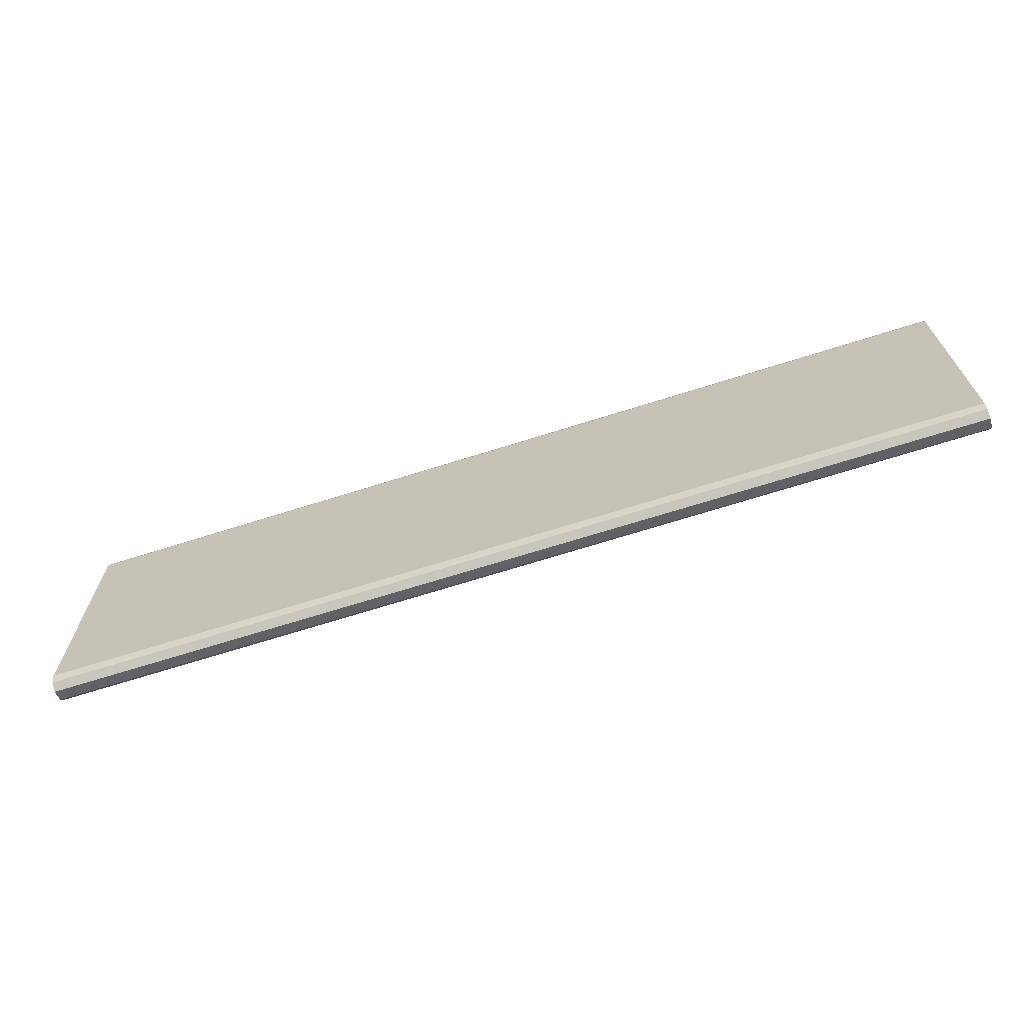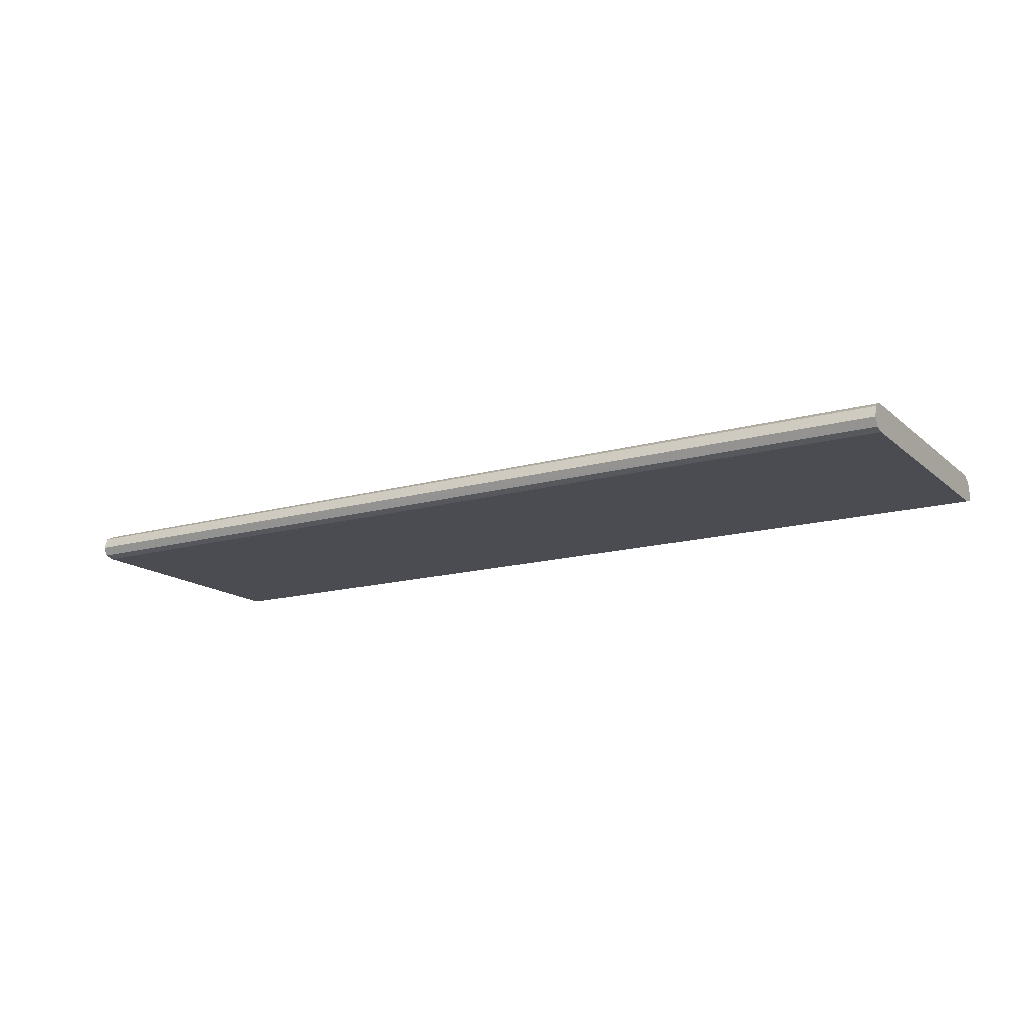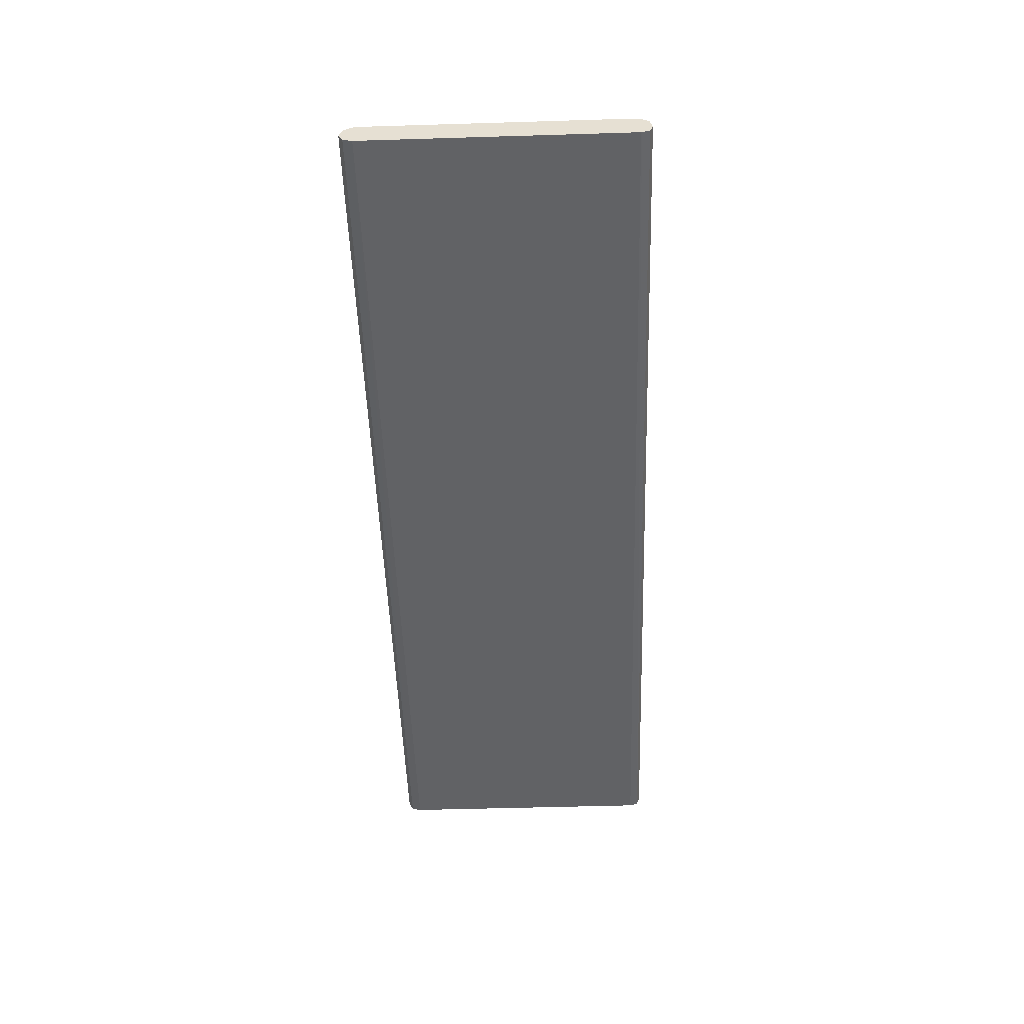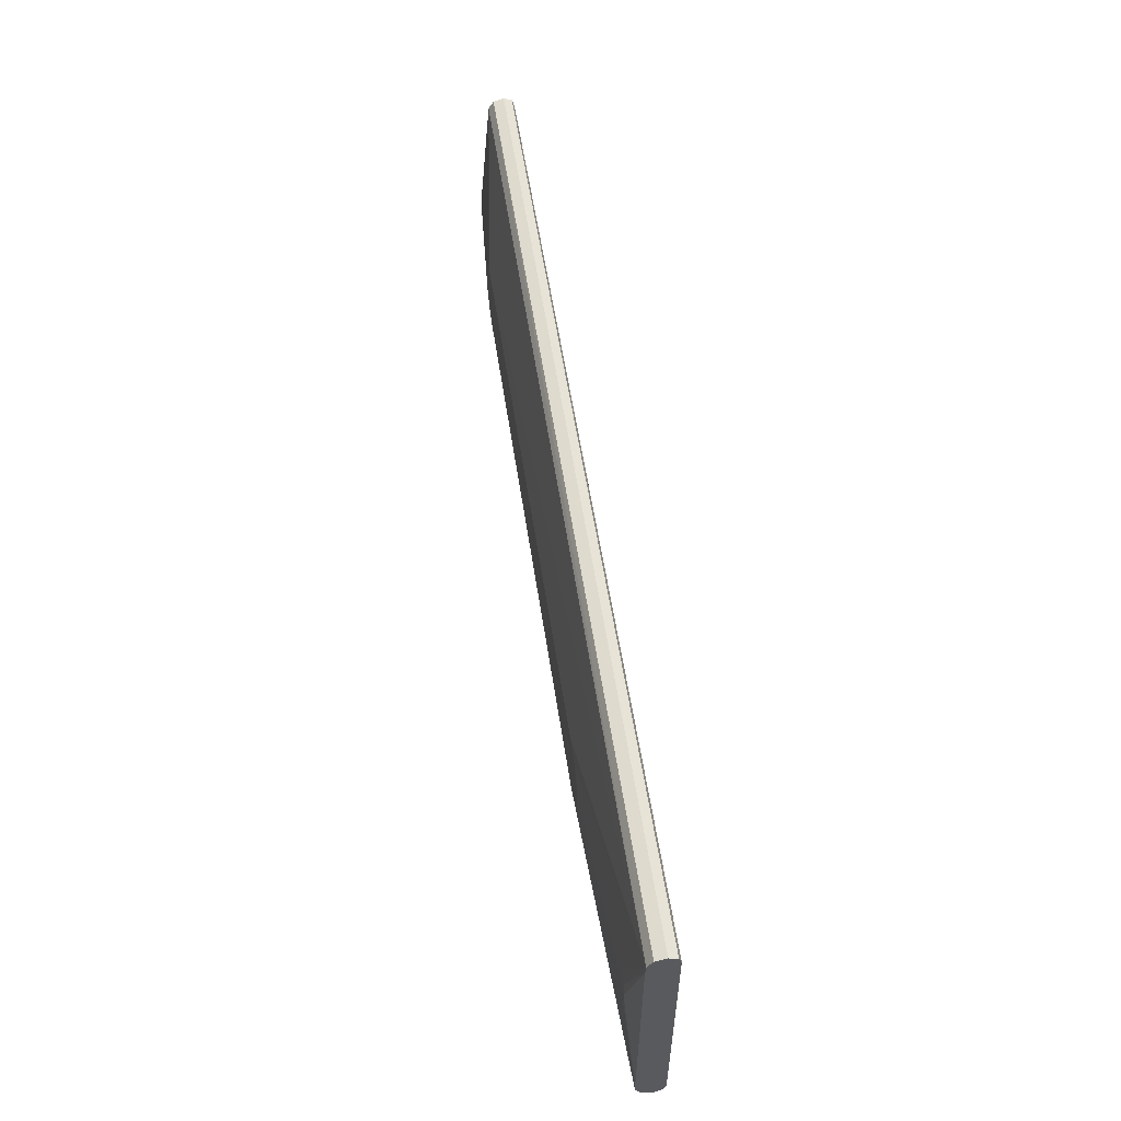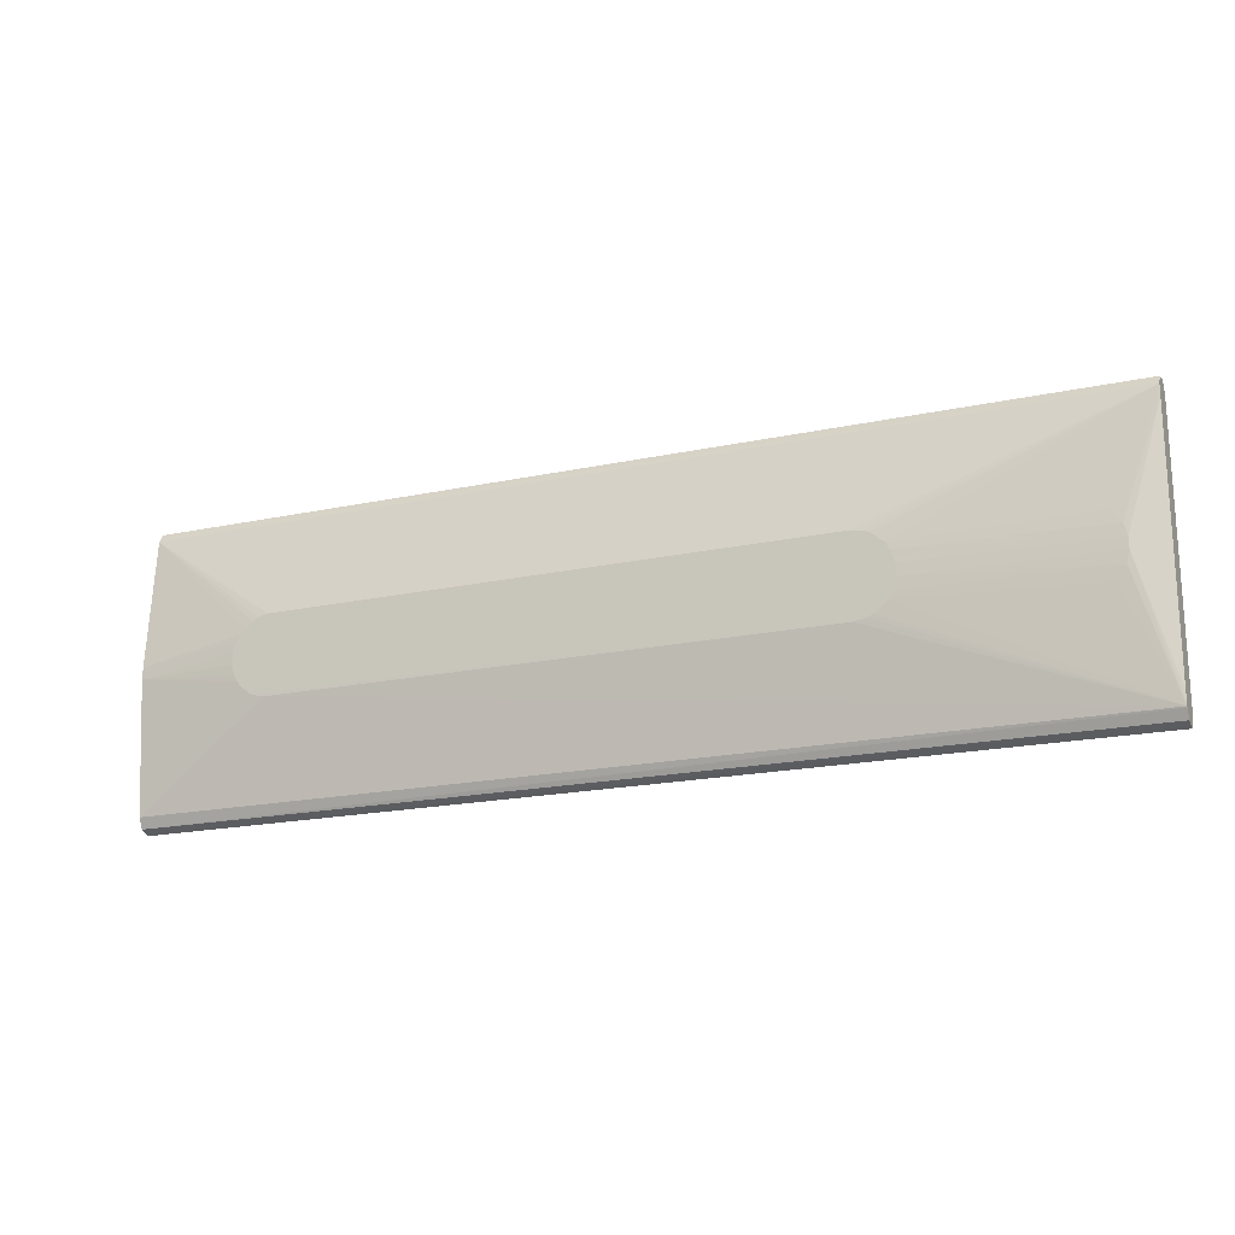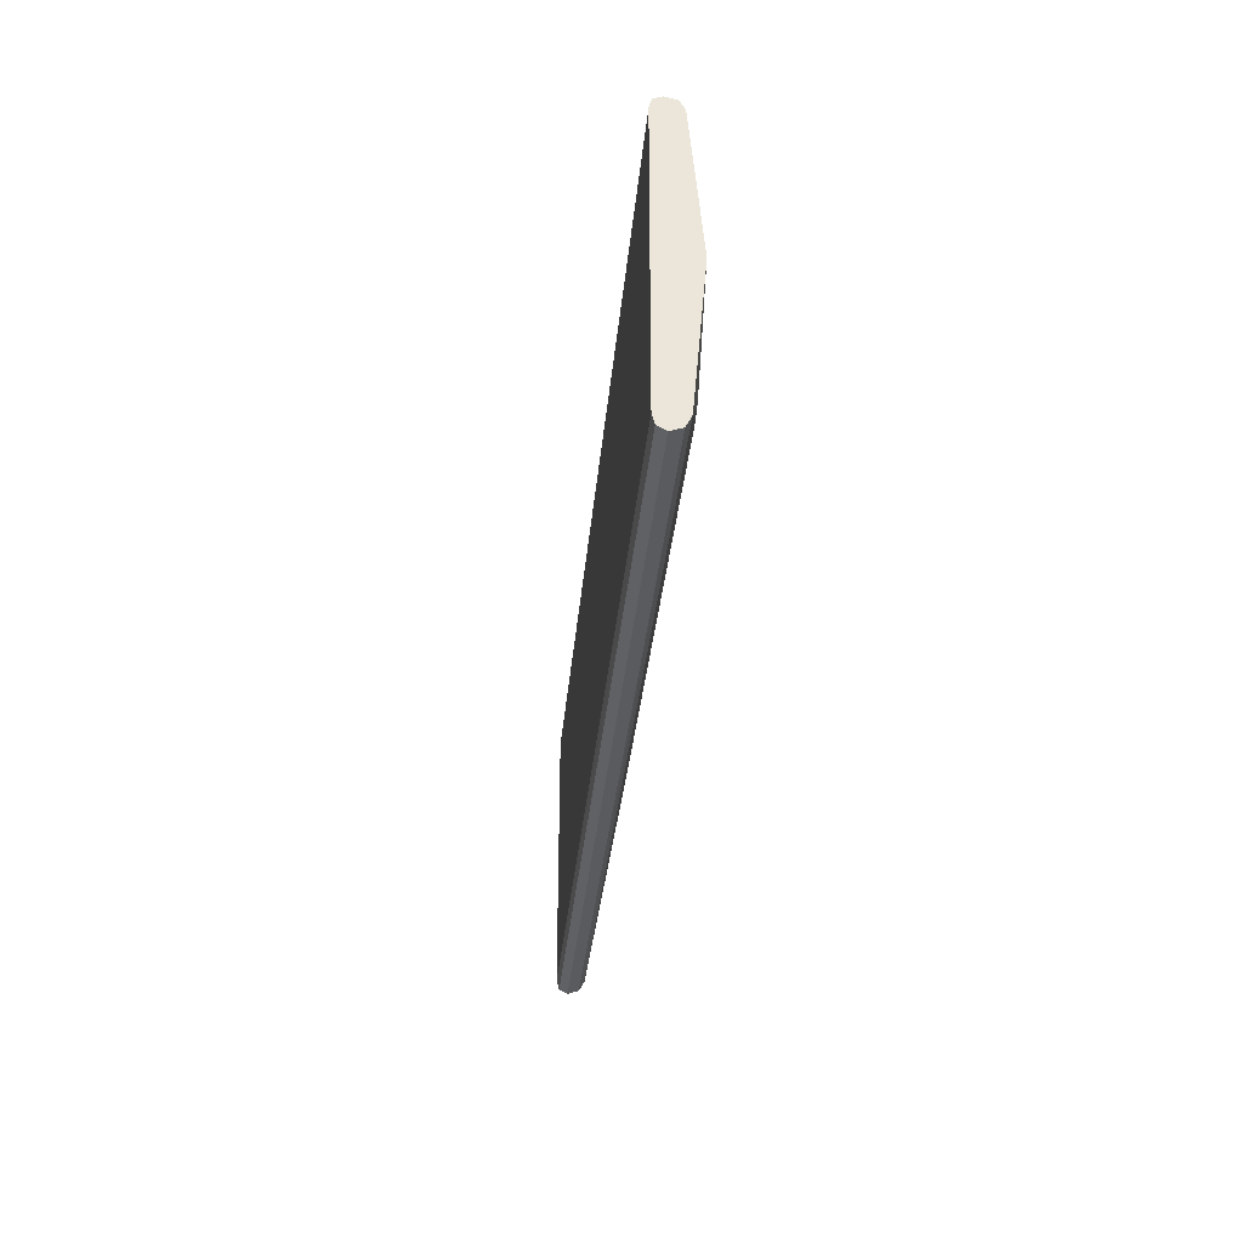
<metadata>
{"format":"obj","ext":"obj","renderer":"f3d","projection":"perspective","resolution":1024,"background":"white","views":[{"elev":-67.6,"azim":17.7,"up":"+Z"},{"elev":-15.5,"azim":-149.2,"up":"+Y"},{"elev":-50.6,"azim":-88.1,"up":"+Y"},{"elev":55.8,"azim":-98.5,"up":"+Z"},{"elev":-18.8,"azim":-157.6,"up":"+Z"},{"elev":-31.7,"azim":84.9,"up":"+Z"}]}
</metadata>
<code>
v -0.5233 -0.2373 -1.036
v -0.5233 -0.3152 -0.9374
v -0.5233 -0.3153 0.8021
v 6.127 -0.3133 -0.9373
v 6.127 -0.3132 0.9612
v -0.5233 -0.3151 0.9611
v -0.5233 -0.3138 0.9656
v 6.127 -0.2958 1.021
v -0.5233 -0.2967 1.022
v -0.5233 -0.2373 1.043
v 6.127 -0.2373 1.043
v -0.5233 -0.1606 1.024
v 6.127 -0.1622 1.024
v 6.127 -0.1255 0.9612
v -0.5233 -0.1205 0.9607
v -0.5233 -0.1184 -0.9411
v -0.5233 -0.1168 0.8787
v -0.5233 -0.1168 -0.8548
v -0.2931 -0.0637 -0.02491
v -0.2727 -0.0637 -0.1106
v 1.014 0.01099 -0.02923
v 1.039 0.01099 -0.1112
v 1.015 0.01099 0.05317
v -0.2925 -0.0637 0.04835
v -0.2695 -0.0637 0.1357
v 1.043 0.01099 0.1356
v 1.072 0.01099 0.187
v -0.2054 -0.0637 0.2244
v 1.162 0.01099 0.2605
v 1.287 0.01099 0.289
v 1.204 0.01099 0.2749
v 5.167 0.01024 0.2869
v 5.233 0.01024 0.2707
v 5.275 0.01024 0.2509
v 5.325 0.01024 0.2096
v 5.366 0.01024 0.1665
v 5.388 0.01024 0.1252
v 5.41 0.01024 0.05317
v 6.127 -0.04228 -0.02923
v 6.127 -0.04428 0.05317
v 6.127 -0.2373 -1.036
v 6.127 -0.1234 -0.9373
v 5.327 0.01024 -0.1891
v 5.369 0.01024 -0.1464
v 5.389 0.01024 -0.1053
v 1.286 0.01099 -0.2711
v 5.282 0.01024 -0.2304
v 5.24 0.01024 -0.2502
v 5.167 0.01024 -0.2693
v 6.127 -0.16 -1.01
v -0.5233 -0.1224 -0.9488
v -0.5233 -0.158 -1.01
v -0.5233 -0.2969 -1.005
v 6.127 -0.296 -1.004
v 1.204 0.01099 -0.2573
v 1.156 0.01099 -0.2396
v 1.069 0.01099 -0.1657
v -0.2084 -0.0637 -0.2022
v 5.411 0.01024 -0.02923
f 2 3 1
f 4 3 2
f 5 3 4
f 6 3 5
f 6 7 3
f 6 5 7
f 7 5 8
f 7 8 9
f 7 9 3
f 9 10 3
f 11 10 9
f 11 12 10
f 11 13 12
f 11 8 13
f 11 9 8
f 13 8 14
f 13 14 15
f 12 13 15
f 12 15 10
f 15 16 10
f 17 16 15
f 18 16 17
f 19 16 18
f 19 20 16
f 21 20 19
f 21 22 20
f 21 23 22
f 21 24 23
f 21 19 24
f 19 17 24
f 19 18 17
f 25 24 17
f 25 23 24
f 26 23 25
f 26 27 23
f 26 25 27
f 25 28 27
f 25 15 28
f 25 17 15
f 27 28 15
f 29 27 15
f 29 30 27
f 31 30 29
f 31 15 30
f 31 29 15
f 30 15 32
f 33 30 32
f 33 34 30
f 33 14 34
f 33 32 14
f 32 15 14
f 34 14 35
f 34 35 30
f 36 30 35
f 37 30 36
f 37 38 30
f 37 39 38
f 37 40 39
f 37 36 40
f 36 35 40
f 40 35 14
f 40 14 39
f 39 14 41
f 42 39 41
f 43 39 42
f 44 39 43
f 44 45 39
f 44 46 45
f 44 43 46
f 47 46 43
f 48 46 47
f 48 49 46
f 48 42 49
f 48 47 42
f 47 43 42
f 42 16 49
f 50 16 42
f 51 16 50
f 51 52 16
f 51 50 52
f 50 41 52
f 50 42 41
f 52 41 1
f 52 1 16
f 16 1 10
f 3 10 1
f 53 1 41
f 53 2 1
f 54 2 53
f 54 4 2
f 54 41 4
f 54 53 41
f 4 41 8
f 5 4 8
f 8 41 14
f 46 49 16
f 55 46 16
f 55 56 46
f 55 16 56
f 56 16 57
f 56 57 46
f 57 23 46
f 22 23 57
f 22 57 20
f 58 20 57
f 58 16 20
f 58 57 16
f 30 46 23
f 59 46 30
f 59 45 46
f 59 39 45
f 59 38 39
f 59 30 38
f 27 30 23

</code>
